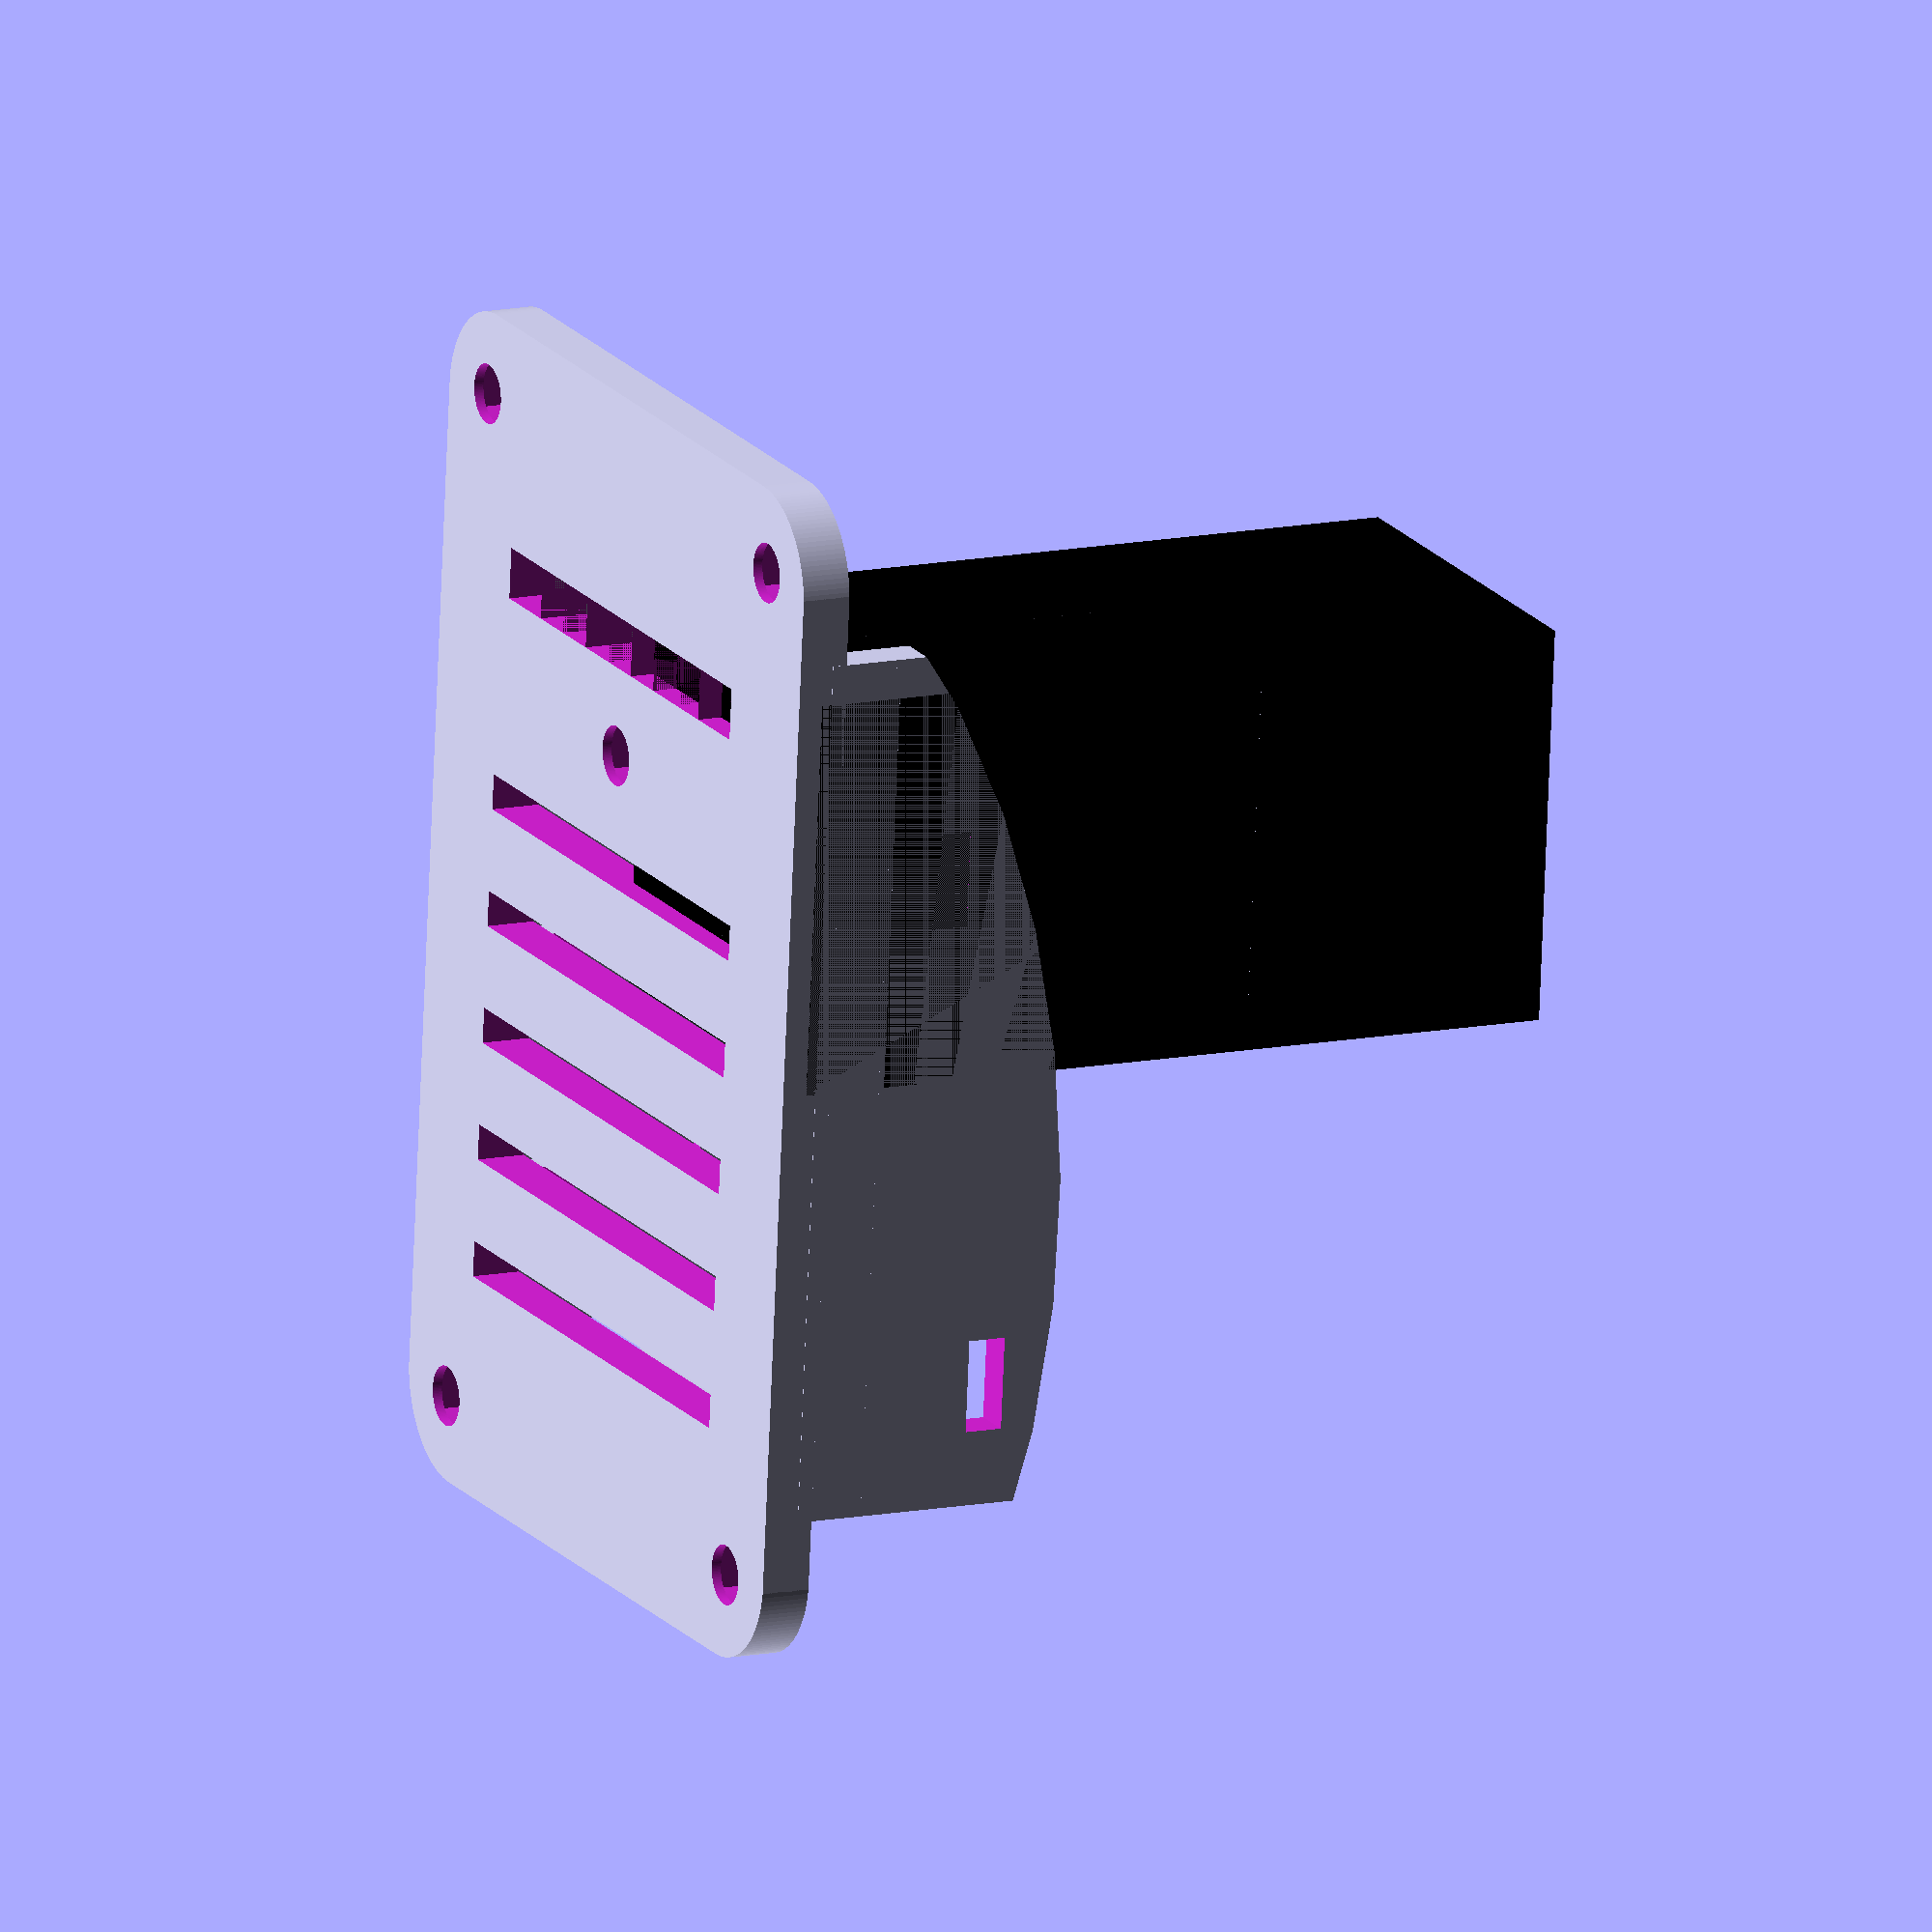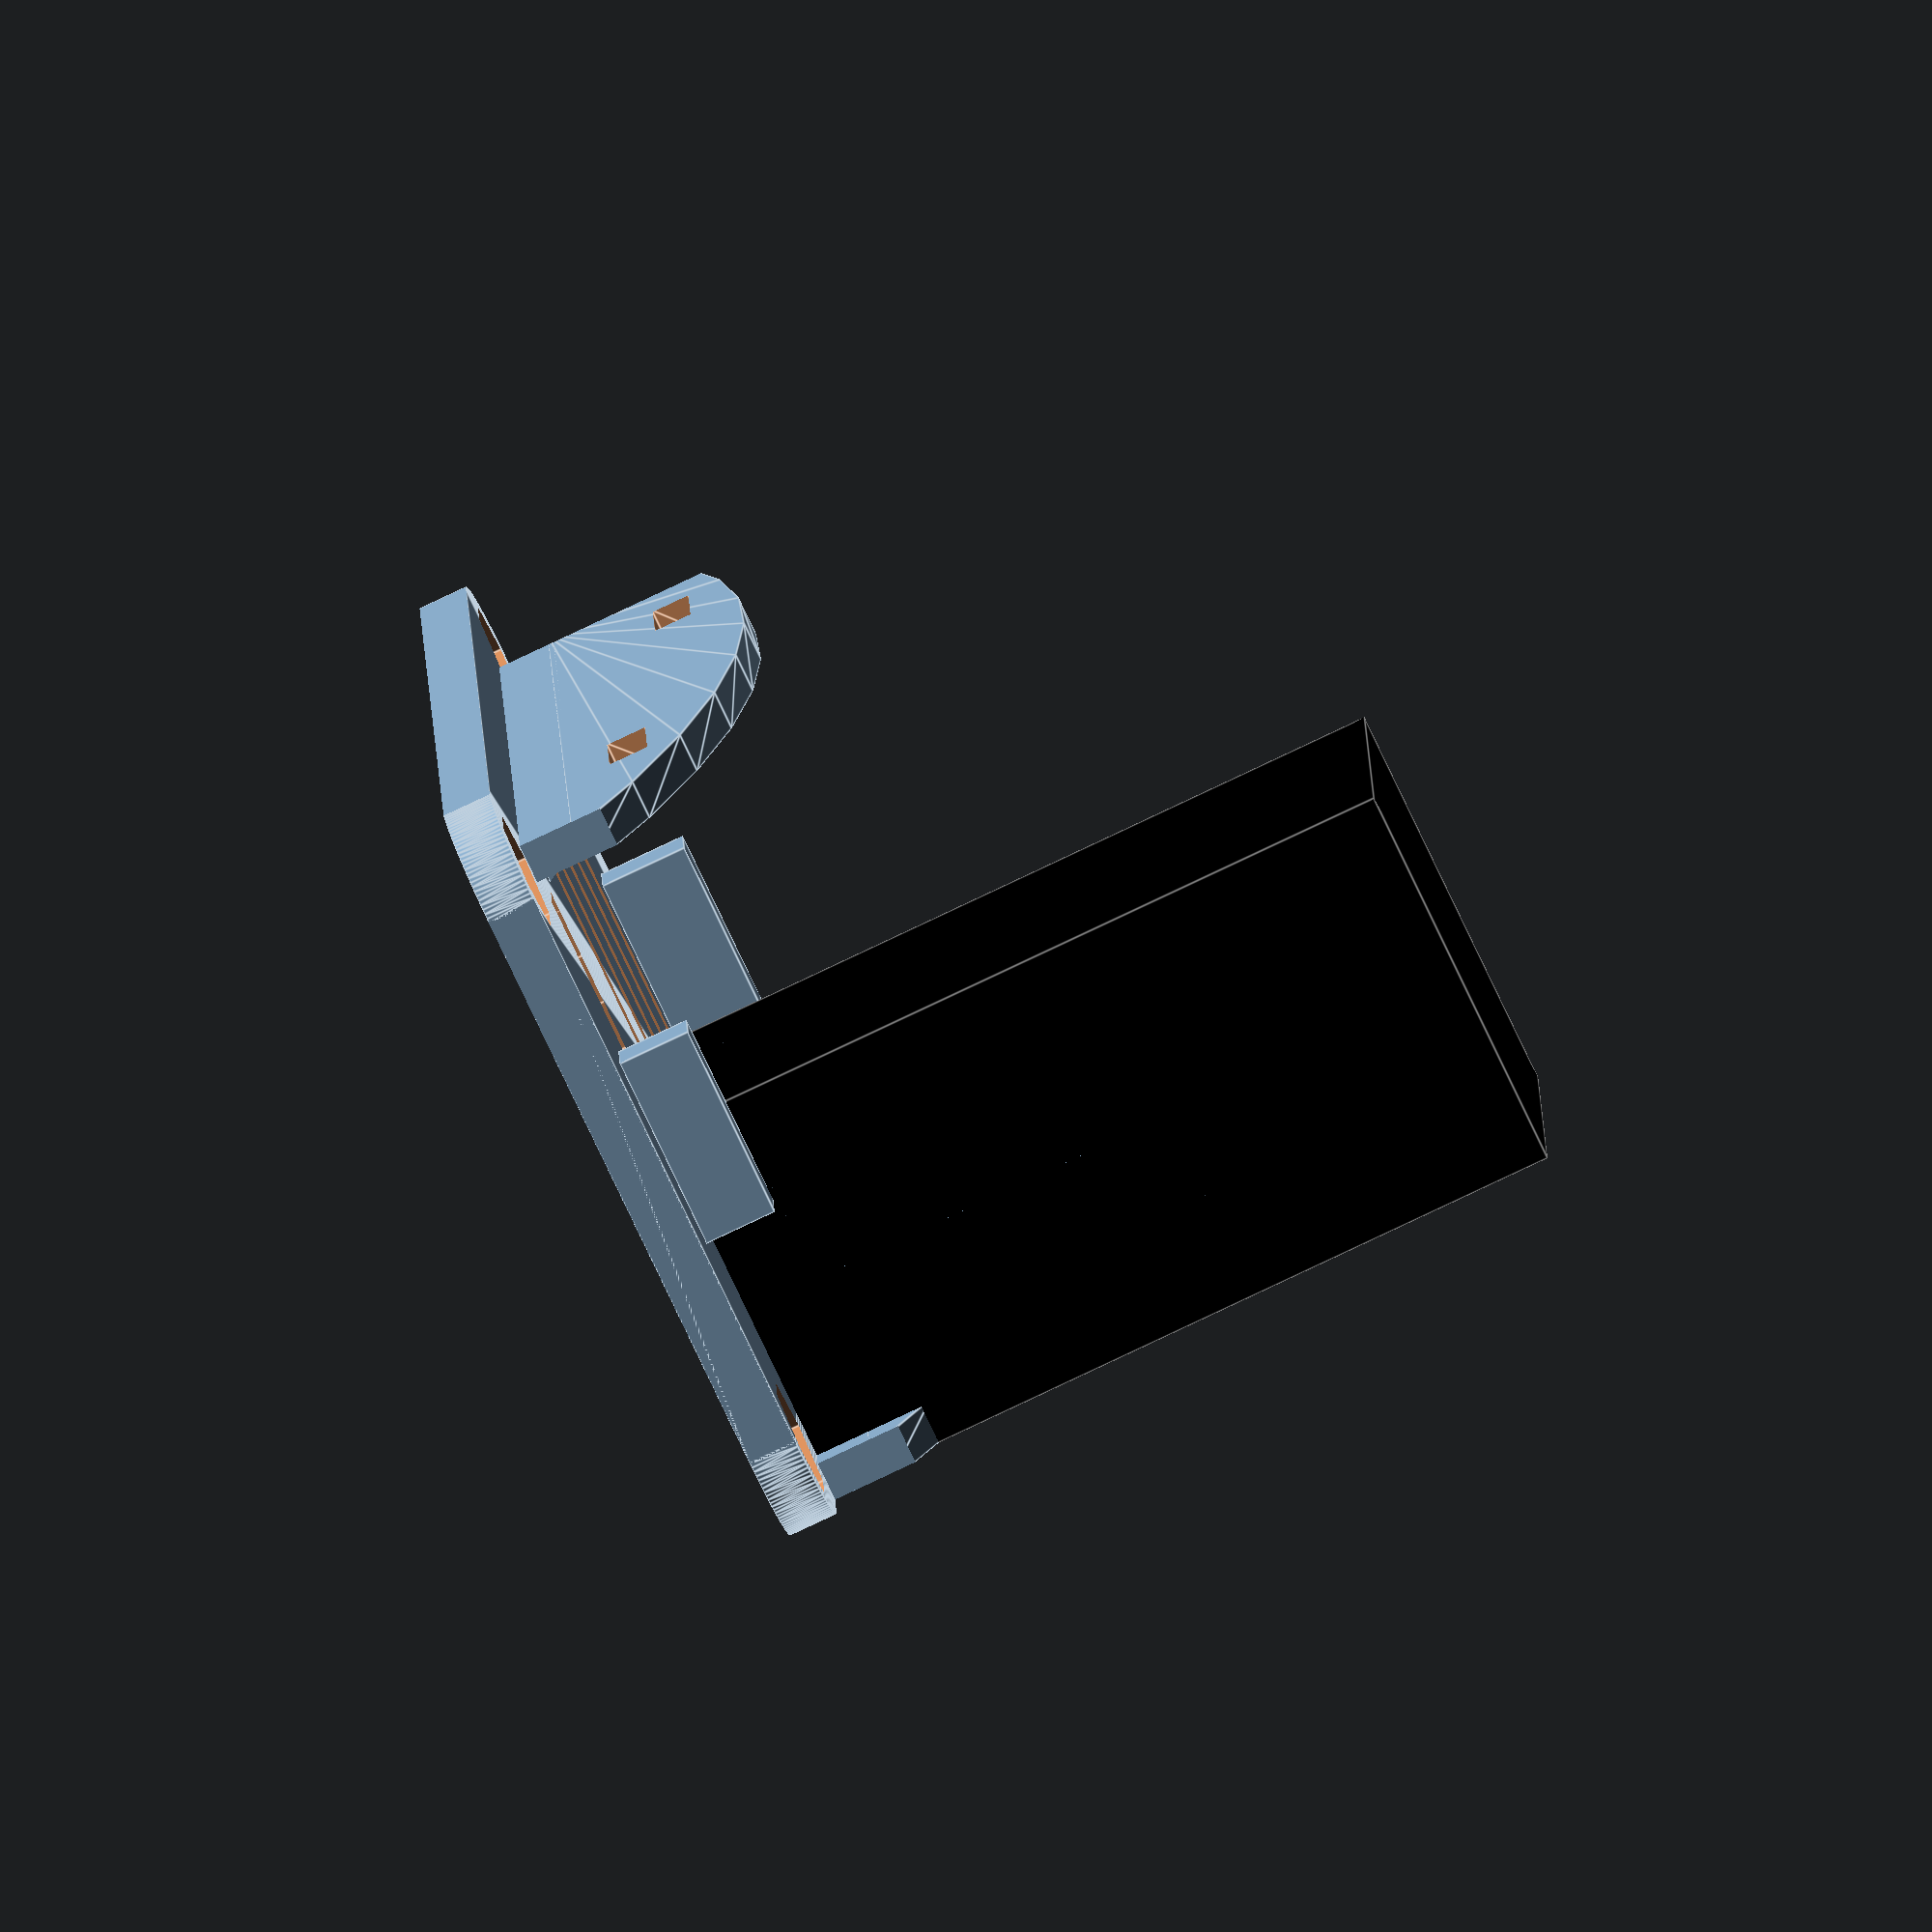
<openscad>
/* [DOCK_BODY] */
DOCK_BODY_DEPTH = 14;
DOCK_BODY_HEIGHT = 40;
DOCK_BODY_WIDTH = 60;

DOCK_BACK_THICKNESS = 6;
DOCK_FRONT_THICKNESS = 2.5;
DOCK_WALL_THICKNESS = 3.5;

//Protector should be a part of the front cover - it will be easier to print per module
DOCK_PROTECTOR_HEIGHT = 0;
DOCK_PROTECTOR_DEPTH = 0;

/* [PHOTO SCREW PORT] */
NUT_HEIGHT = 5.6;
NUT_WIDTH = 11.1;
NUT_INSIDE_DIAMETER = 6.350;
NUT_HOLDER_WALL_THICKNESS = 1.5;
NUT_HOLDER_BASE_THICKNESS = 1.5;

/* [BUTTONS] */
NUMBER_OF_BUTTONS = 3;
BUTTON_TOP_WIDTH = 4;
BUTTON_TOP_HEIGHT = 4;
BUTTON_BOTTOM_WIDTH = 6.20;
BUTTON_BOTTOM_HEIGHT = 6.20;
BUTTON_BOTTOM_DISTANCE = 2;
BUTTON_CYLINDER_DIAMETER = 3.5;
BUTTON_CYLINDER_TO_WALL = (BUTTON_BOTTOM_WIDTH - BUTTON_CYLINDER_DIAMETER)/2;

BUTTON_RAIL_DEPTH = 4;
BUTTON_RAIL_WIDTH = 4.4;
BUTTON_RAIL_HEIGHT = (DOCK_BODY_DEPTH - BUTTON_BOTTOM_HEIGHT)/2;
BUTTON_RAIL_OFFSET = -(DOCK_BODY_DEPTH - BUTTON_RAIL_HEIGHT)/2;

/* [GOLDPIN POSITION] */
LID_OFFSET = 2.0;     // To be 2.27, safer to set 2.5 and taken 0.5 to front wall
GOLDPIN_RASTER_EDGE_DISTANCE = 25;

/* [GOLDPIN SIZE] */
RASTER_INTERPIN_DISTANCE = 2.54; // specs
RASTER_SLOT_HEIGHT = 8.45; // measured
RASTER_TOTAL_HEIGHT = 11.41; // measured
RASTER_PIN_WIDTH = 0.64 + 0.3;  //specs + 0.3
RASTER_PIN_DEPTH = 0.40 + 0.3;  //specs + 0.3
GOLDPIN_SHELF_BASE = 1.0;
GOLDPIN_SHELF_WALL_THICKNESS = 1.5;

//GOLDPIN_SHELF_MOUNT = 2;
GOLDPIN_SHELF_MOUNT_WIDTH = 2.5;
GOLDPIN_SHELF_MOUNT_HEIGHT = 4.95;

/* [POLOLU SIZE] */
POLOLU_SIDE = 17.87;
POLOLU_SHELF_THICKNESS = 2;
POLOLU_MINI_SHELF_SIDE = 4;
POLOLU_SCREW_DIAMETER = 2.27;

/* [MINIJACK PORT SIZE] */
MINIJACK_PORT_RADIUS = 7.1;

/* [DC PORT SIZE] */
DC_PORT_RADIUS = 7.8;  //11.5 body mounted

/* [MOUNTING ELEMS] */
SCREW_DIAMETER = 3; // M3 screw
SCREW_HEAD_DIAMETER = 6.4; // M3 screw
SCREW_HEAD_THICKNESS = 3.07; // M3 screw
SCREW_WALL_DISTANCE = 0;
SCREW_HEX_HEIGHT = 5.42;
SCREW_HEX_RADIUS = 6.20;
SCREW_HEX_THICKNESS = 2.42;

/* [VENTS] */
VENT_THICKNESS = 1.8;

/* [PROTECTORS] */
PRO58 = 0;
RAPIDFIRE = 1;
FRONT_TYPE = RAPIDFIRE;
PROTECTOR_WIDTH = 2.0;
PROTECTOR_Z_OFFSET = 3.33 + 0.4;
PROTECTOR_Y_OFFSET = 4.7;
PROTECTOR_Y_OFFSET_TOP = -1.0;
PROTECTOR_STABILISER_WIDTH = 2;
PROTECTOR_STABILISER_HEIGHT = 4;
STABILISER_THICKNESS = 3;
STABILISER_HEIGHT = 4.44;
STABILISER_WIDTH = 9.0;
RIGHT_COVER_HEIGHT = 3.70;
RIGHT_COVER_WIDTH = 10;

/* [MISC] */
CORNER_CURVE_DIAMETER = 10;
TOLERANCE = 0.05;
EXPLODE_OFFSET = 10;  

DELTA = 0.001; // used for non-perfect diffs

/* [HIDDEN] */
FULL = false;
$fn = 128;
fudge = 0.1;

if(FULL){
    color("grey")
    dock_rim_with_buttons(DOCK_BODY_WIDTH, DOCK_BODY_HEIGHT, DOCK_BODY_DEPTH, DOCK_WALL_THICKNESS, BUTTON_BOTTOM_WIDTH, BUTTON_BOTTOM_DISTANCE, NUT_HOLDER_WALL_THICKNESS, NUT_HOLDER_BASE_THICKNESS);
    //
    //color("red")
    translate([0,0,(-DOCK_BODY_DEPTH-DOCK_BACK_THICKNESS)/2- EXPLODE_OFFSET])
    rotate([180,0,0])
    dock_back_wall(DOCK_BODY_WIDTH, DOCK_BODY_HEIGHT,  DOCK_BACK_THICKNESS);

    if(FRONT_TYPE==PRO58){
        //color("red")    
        translate([0,0,(+DOCK_BODY_DEPTH+DOCK_FRONT_THICKNESS)/2 + EXPLODE_OFFSET ])    
        dock_front_wall(DOCK_BODY_WIDTH, DOCK_BODY_HEIGHT,  DOCK_FRONT_THICKNESS);
    }

    if(FRONT_TYPE==RAPIDFIRE){
        //color("red")    
        translate([0,0,(+DOCK_BODY_DEPTH+DOCK_FRONT_THICKNESS)/2 + EXPLODE_OFFSET ])    
        dock_front_wall_rapidfire(DOCK_BODY_WIDTH, DOCK_BODY_HEIGHT,  DOCK_FRONT_THICKNESS);
    }
}
else 
{
    translate([0,0,DOCK_FRONT_THICKNESS/2])
    dock_front_wall_rapidfire(DOCK_BODY_WIDTH, DOCK_BODY_HEIGHT,  DOCK_FRONT_THICKNESS);
}

//curved_protector();

module dock_body(width, height, depth) {
    x_translate = width-CORNER_CURVE_DIAMETER;
    y_translate = height-CORNER_CURVE_DIAMETER;
    
    hull(){
        translate([-x_translate/2, -y_translate/2, 0])
        cylinder(depth,CORNER_CURVE_DIAMETER/2, CORNER_CURVE_DIAMETER/2, true);    
        
        translate([-x_translate/2, y_translate/2, 0])
        cylinder(depth,CORNER_CURVE_DIAMETER/2, CORNER_CURVE_DIAMETER/2, true);

        translate([x_translate/2, y_translate/2, 0])
        cylinder(depth,CORNER_CURVE_DIAMETER/2, CORNER_CURVE_DIAMETER/2, true);        
        
        translate([x_translate/2, -y_translate/2, 0])
        cylinder(depth,CORNER_CURVE_DIAMETER/2, CORNER_CURVE_DIAMETER/2, true);        
    }
}

module dock_wall_base(width, height, depth){
   x_translate = width-CORNER_CURVE_DIAMETER;
   y_translate = height-CORNER_CURVE_DIAMETER;
        
   //TODO: refactor these 
   slot_diameter = SCREW_DIAMETER/2 + 1.0;
   washer_diameter = SCREW_DIAMETER/2 + 4.0;
   y_offset = max(DOCK_WALL_THICKNESS, DOCK_PROTECTOR_HEIGHT);    
   x_translation = (width-DOCK_WALL_THICKNESS)/2 - slot_diameter - SCREW_WALL_DISTANCE;    
   special_x_translation = x_translation - GOLDPIN_RASTER_EDGE_DISTANCE/2 - SCREW_DIAMETER/2;
   y_translation = (height-y_offset)/2 - slot_diameter - SCREW_WALL_DISTANCE;        
    
   difference(){
       hull(){
            translate([-x_translate/2, -y_translate/2, 0])
            cylinder(depth,CORNER_CURVE_DIAMETER/2, CORNER_CURVE_DIAMETER/2, true);    
            
            translate([-x_translate/2, y_translate/2, 0])
            cylinder(depth,CORNER_CURVE_DIAMETER/2, CORNER_CURVE_DIAMETER/2, true);

            translate([x_translate/2, y_translate/2, 0])
            cylinder(depth,CORNER_CURVE_DIAMETER/2, CORNER_CURVE_DIAMETER/2, true);        
            
            translate([x_translate/2, -y_translate/2, 0])
            cylinder(depth,CORNER_CURVE_DIAMETER/2, CORNER_CURVE_DIAMETER/2, true);        
        };          
        //substract screws           
        translate([special_x_translation, 0, 0])
        cylinder(DOCK_BACK_THICKNESS,SCREW_DIAMETER/2,SCREW_DIAMETER/2,true);             
        
        translate([x_translation, y_translation, 0])
        cylinder(DOCK_BACK_THICKNESS,SCREW_DIAMETER/2,SCREW_DIAMETER/2,true);        
    
        translate([-x_translation, y_translation, 0])
        cylinder(DOCK_BACK_THICKNESS,SCREW_DIAMETER/2,SCREW_DIAMETER/2,true);               
        
        translate([x_translation, -y_translation, 0])
        cylinder(DOCK_BACK_THICKNESS,SCREW_DIAMETER/2,SCREW_DIAMETER/2,true);                           
        
        translate([-x_translation, -y_translation, 0])
        cylinder(DOCK_BACK_THICKNESS,SCREW_DIAMETER/2,SCREW_DIAMETER/2,true);           
        
        //substract vents        
        translate([-18, 0, 0])
        cube([VENT_THICKNESS, DOCK_BODY_HEIGHT*2/3, DOCK_BACK_THICKNESS*2], true);                                      
        translate([-12, 0, 0])
        cube([VENT_THICKNESS, DOCK_BODY_HEIGHT*2/3, DOCK_BACK_THICKNESS*2], true);                              
        translate([-6, 0, 0])
        cube([VENT_THICKNESS, DOCK_BODY_HEIGHT*2/3, DOCK_BACK_THICKNESS*2], true);                        
        translate([0, 0, 0])
        cube([VENT_THICKNESS, DOCK_BODY_HEIGHT*2/3, DOCK_BACK_THICKNESS*2], true);
        translate([6, 0, 0])
        cube([VENT_THICKNESS, DOCK_BODY_HEIGHT*2/3, DOCK_BACK_THICKNESS*2], true);                          
   }     
}

module dock_back_wall(width, height, depth){
   x_translate = width-CORNER_CURVE_DIAMETER;
   y_translate = height-CORNER_CURVE_DIAMETER;
        
   //TODO: refactor these 
   slot_diameter = SCREW_DIAMETER/2 + 1.0;
   washer_diameter = SCREW_DIAMETER/2 + 4.0;
   y_offset = max(DOCK_WALL_THICKNESS, DOCK_PROTECTOR_HEIGHT);    
   x_translation = (width-DOCK_WALL_THICKNESS)/2 - slot_diameter - SCREW_WALL_DISTANCE;    
   special_x_translation = x_translation - GOLDPIN_RASTER_EDGE_DISTANCE/2 - SCREW_DIAMETER/2;
   y_translation = (height-y_offset)/2 - slot_diameter - SCREW_WALL_DISTANCE;        
    
   z_translation = 3.1;    
    
   echo("Back Z translation", z_translation);    
   difference(){
        dock_wall_base(width, height, depth);    
 
        //substract screw washer           
        translate([special_x_translation, 0, z_translation])
        cylinder(DOCK_BACK_THICKNESS,washer_diameter/2,washer_diameter/2,true);       
        
        translate([x_translation, y_translation, z_translation])
        cylinder(DOCK_BACK_THICKNESS,washer_diameter/2,washer_diameter/2,true);       
    
        translate([-x_translation, y_translation, z_translation])
        cylinder(DOCK_BACK_THICKNESS,washer_diameter/2,washer_diameter/2,true);       
        translate([x_translation, -y_translation, z_translation])
        cylinder(DOCK_BACK_THICKNESS,washer_diameter/2,washer_diameter/2,true);       
       
        translate([-x_translation, -y_translation, z_translation])
        cylinder(DOCK_BACK_THICKNESS,washer_diameter/2,washer_diameter/2,true);       
    }    
}

module m3_hex_screw(thicnkess){
        hexagon(SCREW_HEX_HEIGHT, thicnkess);    
}

module poly_rect9473(h)
{
  scale([25.4/90, -25.4/90, 1]) union()
  {
    difference()
    {
       linear_extrude(height=h)
         polygon([[-24.172366,-2.556547],[-24.053693,5.052953],[24.172365,4.968753],[19.041978,1.574736],[13.348651,-1.130563],[7.243469,-3.141025],[0.877514,-4.450528],[-5.598130,-5.052953],[-12.032380,-4.942178],[-18.274153,-4.112083],[-24.172366,-2.556547]]);
       translate([0, 0, -fudge])
         linear_extrude(height=h+2*fudge)
           polygon([[-18.031737,-2.380387],[-13.402091,-2.380387],[-13.402091,-0.467827],[-18.031737,-0.467827]]);
       translate([0, 0, -fudge])
         linear_extrude(height=h+2*fudge)
           polygon([[7.801564,0.608523],[12.599555,0.608523],[12.599555,2.644103],[7.801564,2.644103]]);
    }
  }
}

module protector_inkscape(h)
{
  SCALE = 3.58;
  scale([SCALE,SCALE,1])
  poly_rect9473(h);
}   

module curved_protector(){
    thickness = PROTECTOR_WIDTH;    
    z_offset = -4.0-2.65;    
    y_offset = thickness/2;
    
    translate([0,0,5.29+PROTECTOR_Z_OFFSET])    
    rotate([90,0,0])
    
    intersection(){
        union(){
                translate([0,z_offset,y_offset])
                cube([50,PROTECTOR_Z_OFFSET,thickness], true);
                protector_inkscape(thickness);
        };
        cube([44,30,20], true);         
    } 
}

module protector_stabiliser(){
    difference(){        
        cube([3,PROTECTOR_STABILISER_WIDTH,PROTECTOR_STABILISER_HEIGHT], true);       
        
        rotate([30,0,0])    
        translate([0,1.8,0])
        cube([4,2*PROTECTOR_STABILISER_WIDTH,PROTECTOR_STABILISER_HEIGHT*2], true);        
    }
//    color("red")
//    rotate([30,0,0])    
//    translate([0,2,0])
//    cube([4,2*PROTECTOR_STABILISER_WIDTH,PROTECTOR_STABILISER_HEIGHT*2], true);
}

module module_stabiliser(){
    cube([STABILISER_THICKNESS,STABILISER_WIDTH,STABILISER_HEIGHT], true);
}

module right_cover(){
    cube([STABILISER_THICKNESS,RIGHT_COVER_WIDTH,RIGHT_COVER_HEIGHT], true);    
}

module dock_front_wall(width, height, depth){
    x_translate = width-CORNER_CURVE_DIAMETER;
    y_translate = height-CORNER_CURVE_DIAMETER;
        
    //TODO: refactor these 
    slot_diameter = SCREW_DIAMETER/2 + 1.0;
    washer_diameter = SCREW_DIAMETER/2 + 4.0;
    y_offset = max(DOCK_WALL_THICKNESS, DOCK_PROTECTOR_HEIGHT);    
    x_translation = (width-DOCK_WALL_THICKNESS)/2 - slot_diameter - SCREW_WALL_DISTANCE;    
    special_x_translation = x_translation - GOLDPIN_RASTER_EDGE_DISTANCE/2 - SCREW_DIAMETER/2;
    y_translation = (height-y_offset)/2 - slot_diameter - SCREW_WALL_DISTANCE;      
    
    z_translation = 0.5;
    
    echo("Front Z translation", z_translation);
    union(){
        translate([0,(DOCK_BODY_HEIGHT-PROTECTOR_WIDTH)/2-PROTECTOR_Y_OFFSET_TOP,0])
        curved_protector();
        
        translate([0,-(DOCK_BODY_HEIGHT-PROTECTOR_WIDTH)/2+PROTECTOR_Y_OFFSET,0])
        curved_protector();

        translate([12,(DOCK_BODY_HEIGHT-PROTECTOR_WIDTH)/2-PROTECTOR_Y_OFFSET_TOP-3.3,(DOCK_FRONT_THICKNESS+PROTECTOR_STABILISER_HEIGHT)/2])
        rotate([0,0,180])
        protector_stabiliser();    
        
        translate([-3,(DOCK_BODY_HEIGHT-PROTECTOR_WIDTH)/2-PROTECTOR_Y_OFFSET_TOP-3.3,(DOCK_FRONT_THICKNESS+PROTECTOR_STABILISER_HEIGHT)/2])
        rotate([0,0,180])
        protector_stabiliser();         
    
        translate([-15,(DOCK_BODY_HEIGHT-PROTECTOR_WIDTH)/2-PROTECTOR_Y_OFFSET_TOP-3.3,(DOCK_FRONT_THICKNESS+PROTECTOR_STABILISER_HEIGHT)/2])
        rotate([0,0,180])        
        protector_stabiliser();          

        translate([12,-(DOCK_BODY_HEIGHT-PROTECTOR_WIDTH)/2+PROTECTOR_Y_OFFSET+PROTECTOR_STABILISER_WIDTH/2,(DOCK_FRONT_THICKNESS+PROTECTOR_STABILISER_HEIGHT)/2])
        protector_stabiliser();
        
        translate([-3,-(DOCK_BODY_HEIGHT-PROTECTOR_WIDTH)/2+PROTECTOR_Y_OFFSET+PROTECTOR_STABILISER_WIDTH/2,(DOCK_FRONT_THICKNESS+PROTECTOR_STABILISER_HEIGHT)/2])
        protector_stabiliser();        
        
        translate([-15,-(DOCK_BODY_HEIGHT-PROTECTOR_WIDTH)/2+PROTECTOR_Y_OFFSET+PROTECTOR_STABILISER_WIDTH/2,(DOCK_FRONT_THICKNESS+PROTECTOR_STABILISER_HEIGHT)/2])
        protector_stabiliser();        

        translate([-22,0,(DOCK_FRONT_THICKNESS+STABILISER_HEIGHT)/2])        
        module_stabiliser();
        translate([24,0,(DOCK_FRONT_THICKNESS+RIGHT_COVER_HEIGHT)/2])        
        right_cover();        
        
        intersection(){
            difference(){
                dock_wall_base(width, height, depth);        

                translate([(width-GOLDPIN_RASTER_EDGE_DISTANCE)/2,0,0])            
                rotate([0,0,90])
                raster_n_pins_wider(9);
        
                //substract screw washer           
                translate([special_x_translation, 0, z_translation])
                m3_hex_screw(DOCK_FRONT_THICKNESS);            
                
                translate([x_translation, y_translation, z_translation])
                m3_hex_screw(DOCK_FRONT_THICKNESS);            
            
                translate([-x_translation, y_translation, z_translation])
                m3_hex_screw(DOCK_FRONT_THICKNESS);            
                translate([x_translation, -y_translation, z_translation])
                m3_hex_screw(DOCK_FRONT_THICKNESS);
                
                translate([-x_translation, -y_translation, z_translation])
                m3_hex_screw(DOCK_FRONT_THICKNESS);            
            }    
            cube([width,height-DOCK_PROTECTOR_HEIGHT-TOLERANCE,10],true);
        }  
    }   
}

module dock_front_wall_rapidfire(width, height, depth){
    module dock_front_wall(){
        x_translate = width-CORNER_CURVE_DIAMETER;
        y_translate = height-CORNER_CURVE_DIAMETER;
            
        //TODO: refactor these 
        slot_diameter = SCREW_DIAMETER/2 + 1.0;
        washer_diameter = SCREW_DIAMETER/2 + 4.0;
        y_offset = max(DOCK_WALL_THICKNESS, DOCK_PROTECTOR_HEIGHT);    
        x_translation = (width-DOCK_WALL_THICKNESS)/2 - slot_diameter - SCREW_WALL_DISTANCE;    
        special_x_translation = x_translation - GOLDPIN_RASTER_EDGE_DISTANCE/2 - SCREW_DIAMETER/2;
        y_translation = (height-y_offset)/2 - slot_diameter - SCREW_WALL_DISTANCE;      
        
        z_translation = 0.5;
        
        echo("Front Z translation", z_translation);
        union(){
            translate([0,(DOCK_BODY_HEIGHT-PROTECTOR_WIDTH)/2-PROTECTOR_Y_OFFSET_TOP,0])
            curved_protector();
            
            translate([0,-(DOCK_BODY_HEIGHT-PROTECTOR_WIDTH)/2+PROTECTOR_Y_OFFSET,0])
            curved_protector();

            translate([12,(DOCK_BODY_HEIGHT-PROTECTOR_WIDTH)/2-PROTECTOR_Y_OFFSET_TOP-3.3,(DOCK_FRONT_THICKNESS+PROTECTOR_STABILISER_HEIGHT)/2])
            rotate([0,0,180])
            protector_stabiliser();    
            
            translate([-3,(DOCK_BODY_HEIGHT-PROTECTOR_WIDTH)/2-PROTECTOR_Y_OFFSET_TOP-3.3,(DOCK_FRONT_THICKNESS+PROTECTOR_STABILISER_HEIGHT)/2])
            rotate([0,0,180])
            protector_stabiliser();         
        
            translate([-15,(DOCK_BODY_HEIGHT-PROTECTOR_WIDTH)/2-PROTECTOR_Y_OFFSET_TOP-3.3,(DOCK_FRONT_THICKNESS+PROTECTOR_STABILISER_HEIGHT)/2])
            rotate([0,0,180])        
            protector_stabiliser();          

            translate([12,-(DOCK_BODY_HEIGHT-PROTECTOR_WIDTH)/2+PROTECTOR_Y_OFFSET+PROTECTOR_STABILISER_WIDTH/2,(DOCK_FRONT_THICKNESS+PROTECTOR_STABILISER_HEIGHT)/2])
            protector_stabiliser();
            
            translate([-3,-(DOCK_BODY_HEIGHT-PROTECTOR_WIDTH)/2+PROTECTOR_Y_OFFSET+PROTECTOR_STABILISER_WIDTH/2,(DOCK_FRONT_THICKNESS+PROTECTOR_STABILISER_HEIGHT)/2])
            protector_stabiliser();        
            
            translate([-15,-(DOCK_BODY_HEIGHT-PROTECTOR_WIDTH)/2+PROTECTOR_Y_OFFSET+PROTECTOR_STABILISER_WIDTH/2,(DOCK_FRONT_THICKNESS+PROTECTOR_STABILISER_HEIGHT)/2])
            protector_stabiliser();        

            translate([-22,0,(DOCK_FRONT_THICKNESS+STABILISER_HEIGHT)/2])        
            module_stabiliser();
            translate([24,0,(DOCK_FRONT_THICKNESS+RIGHT_COVER_HEIGHT)/2])        
            right_cover();        
            
            intersection(){
                difference(){
                    dock_wall_base(width, height, depth);        

                    translate([(width-GOLDPIN_RASTER_EDGE_DISTANCE)/2,0,0])            
                    rotate([0,0,90])
                    raster_n_pins_wider(9);
            
                    //substract screw washer           
                    translate([special_x_translation, 0, z_translation])
                    m3_hex_screw(DOCK_FRONT_THICKNESS);            
                    
                    translate([x_translation, y_translation, z_translation])
                    m3_hex_screw(DOCK_FRONT_THICKNESS);            
                
                    translate([-x_translation, y_translation, z_translation])
                    m3_hex_screw(DOCK_FRONT_THICKNESS);            
                    translate([x_translation, -y_translation, z_translation])
                    m3_hex_screw(DOCK_FRONT_THICKNESS);
                    
                    translate([-x_translation, -y_translation, z_translation])
                    m3_hex_screw(DOCK_FRONT_THICKNESS);            
                }    
                cube([width,height-DOCK_PROTECTOR_HEIGHT-TOLERANCE,10],true);
            }  
        }   
    }
    module slide_in_slot(){
        color("black")
        cube([20,20,40]);
    }    

    slide_in_slot();
    // Sliding in slots    
    
    dock_front_wall();
}

module screw_slot(height, diameter) {
    difference(){
        cube([2*diameter,2*diameter, height], true);              
        cylinder(height*2,SCREW_DIAMETER/2, SCREW_DIAMETER/2, true);  
    }
}

module dock_rim(width, height, depth, wall_thickness) {
    curve_ratio = sqrt(pow(width-wall_thickness,2) + pow(height-wall_thickness,2)) / sqrt(pow(width,2) + pow(height,2));
    
    scaled_curve = CORNER_CURVE_DIAMETER * curve_ratio;
    
    difference(){
        dock_body(width, height, depth);
        dock_body(width-wall_thickness, height-wall_thickness, 2*depth);
    };
    
    translate([0,0,DOCK_PROTECTOR_DEPTH/2])
    difference(){
        dock_body(width, height, depth+DOCK_PROTECTOR_DEPTH);
        cube([width*2, height-DOCK_PROTECTOR_HEIGHT, depth*2], true);
    };
        
    //TODO: add grill for better air flow
}

module button() {
    cube([BUTTON_TOP_WIDTH, BUTTON_TOP_HEIGHT, 3], true);        
}

module cylindric_button() {
    cylinder(DOCK_WALL_THICKNESS*2, BUTTON_CYLINDER_DIAMETER/2, BUTTON_CYLINDER_DIAMETER/2, true);        
}

module button_rail() {
    button_support_thickness = 2.0;
    button_support_height = 10;
    cube([BUTTON_RAIL_DEPTH, BUTTON_RAIL_WIDTH, BUTTON_RAIL_HEIGHT], true);        

    translate([-button_support_thickness/2-BUTTON_RAIL_HEIGHT/2,0,-button_support_height/2+BUTTON_RAIL_HEIGHT/2])
    cube([button_support_thickness, BUTTON_RAIL_WIDTH, button_support_height], true);        
}



module button_row(button_body_width, button_bottom_distance){
    translate_step = BUTTON_BOTTOM_WIDTH + BUTTON_BOTTOM_DISTANCE;
    
    initial_translation = translate_step;
    translate([0, -initial_translation, 0])
    for (n = [0:1:2]){
        translate([0,n*translate_step, 0]) 
        rotate([0,90,0])
        cylindric_button();
    };     
}

module hulled_button_row(button_body_width, button_bottom_distance){
    translate_step = BUTTON_BOTTOM_WIDTH + BUTTON_BOTTOM_DISTANCE;
    
    initial_translation = translate_step;
    translate([0, -initial_translation, 0])
    for (n = [0:1:2]){
        translate([0,n*translate_step, 0]) 
        rotate([0,90,0])
        hull(){
            cylindric_button();            
            translate([10,0,0])
            cylindric_button();            
        }
    };     
}

module button_rail_row(){
    translate_step = BUTTON_BOTTOM_WIDTH + BUTTON_BOTTOM_DISTANCE;
    
    initial_translation = translate_step;
    translate([-BUTTON_RAIL_DEPTH/2-DOCK_WALL_THICKNESS/2, -initial_translation, -BUTTON_RAIL_OFFSET])
    for (n = [0:1:2]){
        translate([0,n*translate_step, 0]) 
        button_rail();
    };     
}


module goldpin_shelf(){    
    pins = 9;
    
    shelf_thickness = GOLDPIN_SHELF_WALL_THICKNESS;
    shelf_height = RASTER_SLOT_HEIGHT - LID_OFFSET - DOCK_FRONT_THICKNESS + GOLDPIN_SHELF_BASE;

    echo("**");    
    echo(shelf_height);
   
    height = RASTER_INTERPIN_DISTANCE + 2*shelf_thickness;
    width = pins*RASTER_INTERPIN_DISTANCE;    

    difference() {
        translate([0,0,(-RASTER_SLOT_HEIGHT+shelf_height)/2 - GOLDPIN_SHELF_BASE])        
        cube([width,height,shelf_height],true);  
        color("red")
        raster_n_pins(pins);        
    };                        
}

module regulator_mini_shelf(){
    difference(){
        cube([POLOLU_MINI_SHELF_SIDE,POLOLU_MINI_SHELF_SIDE,POLOLU_SHELF_THICKNESS],true);
        cylinder(POLOLU_SHELF_THICKNESS*2, POLOLU_SCREW_DIAMETER/2, POLOLU_SCREW_DIAMETER/2, true);
    }    
}

module regulator_shelf(){
    translation_value = (POLOLU_SIDE - POLOLU_MINI_SHELF_SIDE) / 2;
    thinner_translation_value = (POLOLU_SIDE - POLOLU_MINI_SHELF_SIDE/2) / 2;

    translate([thinner_translation_value,translation_value,0])
    cube([POLOLU_MINI_SHELF_SIDE/2,POLOLU_MINI_SHELF_SIDE,2], true);

    translate([translation_value,-translation_value,0])
    regulator_mini_shelf();
    
    translate([-translation_value,translation_value,0])
    regulator_mini_shelf();    
    
}

function nut_cylinder_height(single_nut_height, base_thickness) = 2*(single_nut_height+base_thickness);
function nut_cylinder_radius(single_nut_width, nut_holder_wall_thickness) = single_nut_width + 2*nut_holder_wall_thickness;

module dock_rim_with_buttons(width, height, depth, wall_thickness, button_body_width, button_bottom_distance, nut_holder_wall_thickness, nut_holder_base_thickness) {

    button_translation = 4;
    
    cylinder_radius = nut_cylinder_radius(NUT_WIDTH, nut_holder_wall_thickness); 
    cylinder_height = nut_cylinder_height(NUT_HEIGHT, nut_holder_base_thickness); 

    edge_distance = width/3;

    slot_diameter = SCREW_DIAMETER/2 + 1.0;

    y_offset = max(wall_thickness, DOCK_PROTECTOR_HEIGHT);

    x_translation = (width-wall_thickness)/2 - slot_diameter - SCREW_WALL_DISTANCE;    
    special_x_translation = x_translation - GOLDPIN_RASTER_EDGE_DISTANCE/2 - SCREW_DIAMETER/2;
    y_translation = (height-y_offset)/2 - slot_diameter - SCREW_WALL_DISTANCE;

    echo(cylinder_height);

    union(){         
        difference(){
            dock_rim(width, height, depth, wall_thickness);

            // Placeholder for buttons
            translate([width/2,0,0])
//            button_row(button_body_width, button_bottom_distance);
            hulled_button_row(button_body_width, button_bottom_distance);            
            
            // Placeholder for the photo nut            
            translate([0,-height/2,0])        
            rotate([90,0,0])
            cylinder(height,cylinder_radius/2, cylinder_radius/2, true);            
            
            // Placeholder for mini jack
            translate([-width/2,(height-MINIJACK_PORT_RADIUS-edge_distance)/2,0])            
            rotate([0,90,0])            
            cylinder(height,(MINIJACK_PORT_RADIUS+TOLERANCE)/2, (MINIJACK_PORT_RADIUS+TOLERANCE)/2, true);                            
            // Placeholder for DC
            translate([-width/2,-(height-DC_PORT_RADIUS-edge_distance)/2,0])            
            rotate([0,90,0])            
            cylinder(height,(DC_PORT_RADIUS+2*TOLERANCE)/2, (DC_PORT_RADIUS/2+2*TOLERANCE), true);                               
        }
    
        translate([0,-height/2+cylinder_height/2,0])
        rotate([-90,180,0])
        screw_port(nut_holder_wall_thickness, nut_holder_base_thickness);    
        
        // TODO: Button rail is not a good idea, redesign a slide-in solution with a cover
        translate([width/2,0,0])
        button_rail_row();        
        
        // Construction screws
        translate([special_x_translation,0,0])    
        screw_slot(depth, slot_diameter);

        translate([x_translation,y_translation,0])    
        screw_slot(depth, slot_diameter);
        
        translate([-x_translation,y_translation,0])    
        screw_slot(depth, slot_diameter);
        
        translate([-x_translation,-y_translation,0])    
        screw_slot(depth, slot_diameter);     
        
        translate([x_translation,-y_translation,0])    
        screw_slot(depth, slot_diameter);      
        
        // Shelf
        translate([(width-GOLDPIN_RASTER_EDGE_DISTANCE)/2,0, DOCK_BODY_DEPTH/2 - RASTER_SLOT_HEIGHT/2 + LID_OFFSET + DOCK_FRONT_THICKNESS])
        rotate([0,0,90])
        
        goldpin_shelf();
        
        // Shelf mount 1
        translate([(width - GOLDPIN_RASTER_EDGE_DISTANCE - GOLDPIN_SHELF_MOUNT_WIDTH - RASTER_INTERPIN_DISTANCE - TOLERANCE)/2,0,DOCK_BODY_DEPTH/2-GOLDPIN_SHELF_MOUNT_HEIGHT/2])                
        cube([GOLDPIN_SHELF_MOUNT_WIDTH,DOCK_BODY_HEIGHT,GOLDPIN_SHELF_MOUNT_HEIGHT],true);
        
        // Shelf mount 2        
        translate([(width - GOLDPIN_RASTER_EDGE_DISTANCE + GOLDPIN_SHELF_MOUNT_WIDTH + RASTER_INTERPIN_DISTANCE + TOLERANCE)/2,0,DOCK_BODY_DEPTH/2-GOLDPIN_SHELF_MOUNT_HEIGHT/2])        
        cube([GOLDPIN_SHELF_MOUNT_WIDTH,DOCK_BODY_HEIGHT,GOLDPIN_SHELF_MOUNT_HEIGHT],true);        
        
        // Regulator shelf
        translate([0.5,(DOCK_BODY_HEIGHT-DOCK_WALL_THICKNESS-POLOLU_SIDE)/2,2])
        regulator_shelf();
        
        // Additional block
        translate([-9.5,0,DOCK_BODY_DEPTH/2-GOLDPIN_SHELF_MOUNT_HEIGHT/2/2])   
        cube([GOLDPIN_SHELF_MOUNT_WIDTH,DOCK_BODY_HEIGHT,GOLDPIN_SHELF_MOUNT_HEIGHT/2],true);     
    }        
}

module raster_single_pin(){
    slot_height = RASTER_SLOT_HEIGHT;
    slot_width = RASTER_INTERPIN_DISTANCE + DELTA;  //specs
    slot_depth = RASTER_INTERPIN_DISTANCE + TOLERANCE + DELTA;  //specs
        
    pin_width = RASTER_PIN_WIDTH + TOLERANCE;
    pin_depth = RASTER_PIN_WIDTH + TOLERANCE; // using wider width
    pin_height = RASTER_TOTAL_HEIGHT - RASTER_SLOT_HEIGHT;

    union(){
        cube([slot_width, slot_depth, RASTER_SLOT_HEIGHT], true);
        translate([0,0,-RASTER_SLOT_HEIGHT/2-pin_height/2])
        cube([pin_width, pin_depth, pin_height], true);    
    }
}

module raster_n_pins(pins){
    initial_offset = (pins-1)*RASTER_INTERPIN_DISTANCE;
    
    translate([-initial_offset/2,0,0])    
    union(){            
        for(n=[0:1:pins-1]){
            translate([n*RASTER_INTERPIN_DISTANCE,0,0])
            raster_single_pin();
        }
    }
}

module raster_n_pins_wider(pins){
    initial_offset = (pins-1)*RASTER_INTERPIN_DISTANCE;
    
    translate([-initial_offset/2,0,0])    
    union(){            
        // Edge margin
        translate([-1,0,0])        
        raster_single_pin();
        
        for(n=[0:1:pins-1]){
            translate([n*RASTER_INTERPIN_DISTANCE,0,0])
            raster_single_pin();
        }

        // Edge margin        
        translate([(pins-1)*RASTER_INTERPIN_DISTANCE+1,0,0])
        raster_single_pin();
    }
}

function edge_length(size) = size*0.5774;

module hexagon(size, depth) {
  angle_step = 60;
  // Iterate 3 times    
  for (n = [0:1:2]){
      rotate([0,0, n*angle_step]) 
      cube([edge_length(size), size, depth], true);
  }
}

module photo_nut(nut_height, nut_width, nut_inside_diameter, tolerance) {
    difference(){
        hexagon(nut_width, nut_height);
        cylinder(nut_height*2,nut_inside_diameter/2, nut_inside_diameter/2, true);         
    }
}

module photo_nut_insert(nut_height, nut_width, multiplier) {
    translation = nut_width*(multiplier-1);
    translate([0,-translation,0])
    hull(){
        photo_nut(nut_height, nut_width, 1);
        translate([0,translation,0])
        photo_nut(nut_height, nut_width, 1);    
        
    }
}

// Photo screw port
module screw_port(wall_thickness, base_thickness){
    cylinder_height = nut_cylinder_height(NUT_HEIGHT, base_thickness);    
    cylinder_radius = NUT_WIDTH + 2*wall_thickness - 0.1;
    
    inside_diameter = NUT_INSIDE_DIAMETER + TOLERANCE;
    
    difference(){
        // Main holder
        union(){
            cylinder(cylinder_height,cylinder_radius/2, cylinder_radius/2, true);
            translate([0,0,0])
            cube([cylinder_radius,cylinder_radius,cylinder_height],true);
        }
        
        // Extra slot for sliding in the nut
        translate([0,0,NUT_HEIGHT/2])    
        photo_nut_insert(NUT_HEIGHT+TOLERANCE, NUT_WIDTH+TOLERANCE, 2);    

        // Extrude place for the photo nut
        translate([0,0,-NUT_HEIGHT/2])            
        photo_nut_insert(NUT_HEIGHT+TOLERANCE, NUT_WIDTH+TOLERANCE, 1);            
        cylinder(cylinder_height*2,inside_diameter/2, inside_diameter/2, true);
    }
}

</openscad>
<views>
elev=347.7 azim=264.8 roll=244.1 proj=o view=solid
elev=261.3 azim=266.9 roll=244.7 proj=o view=edges
</views>
